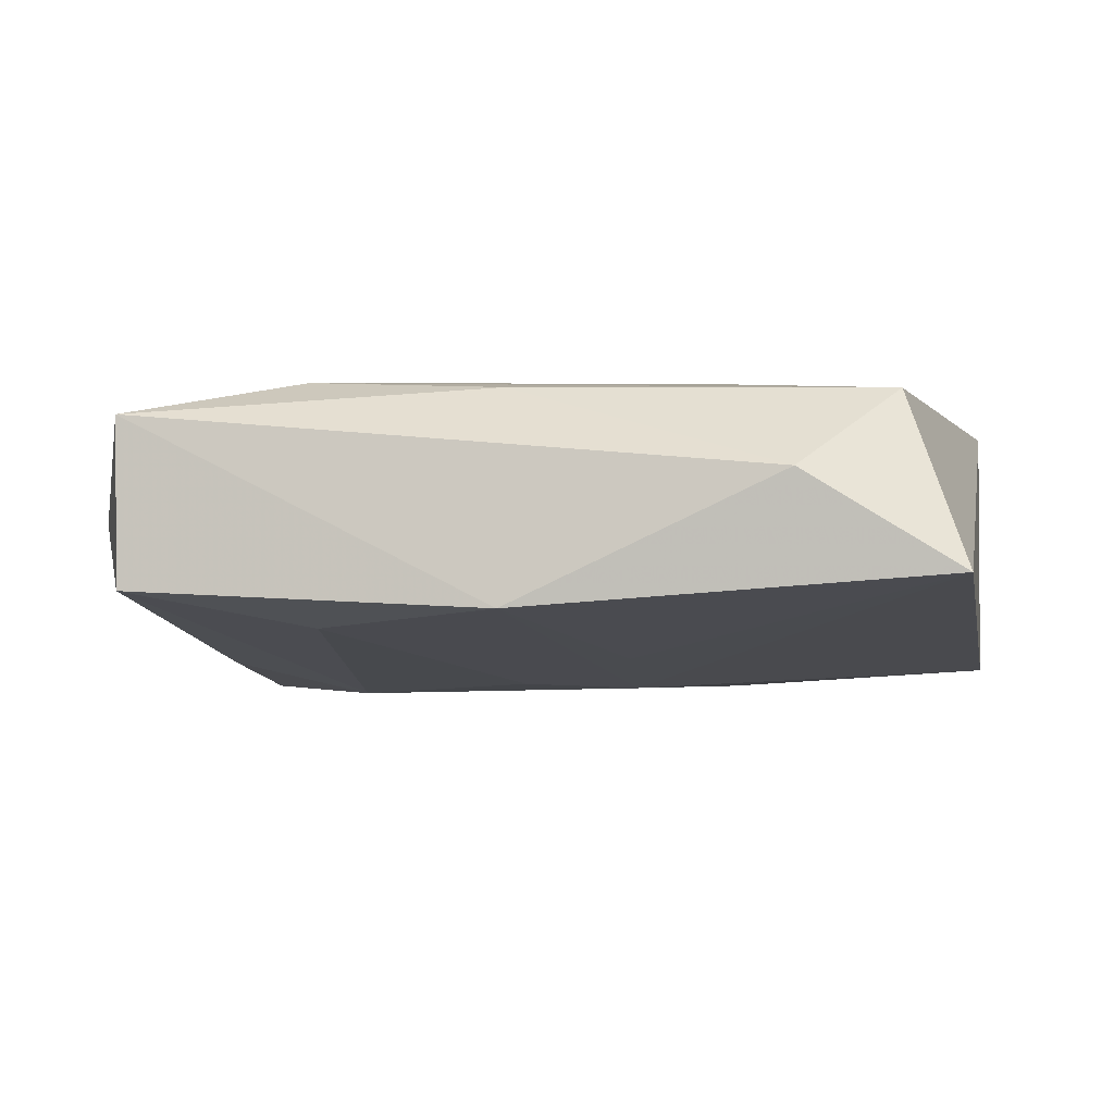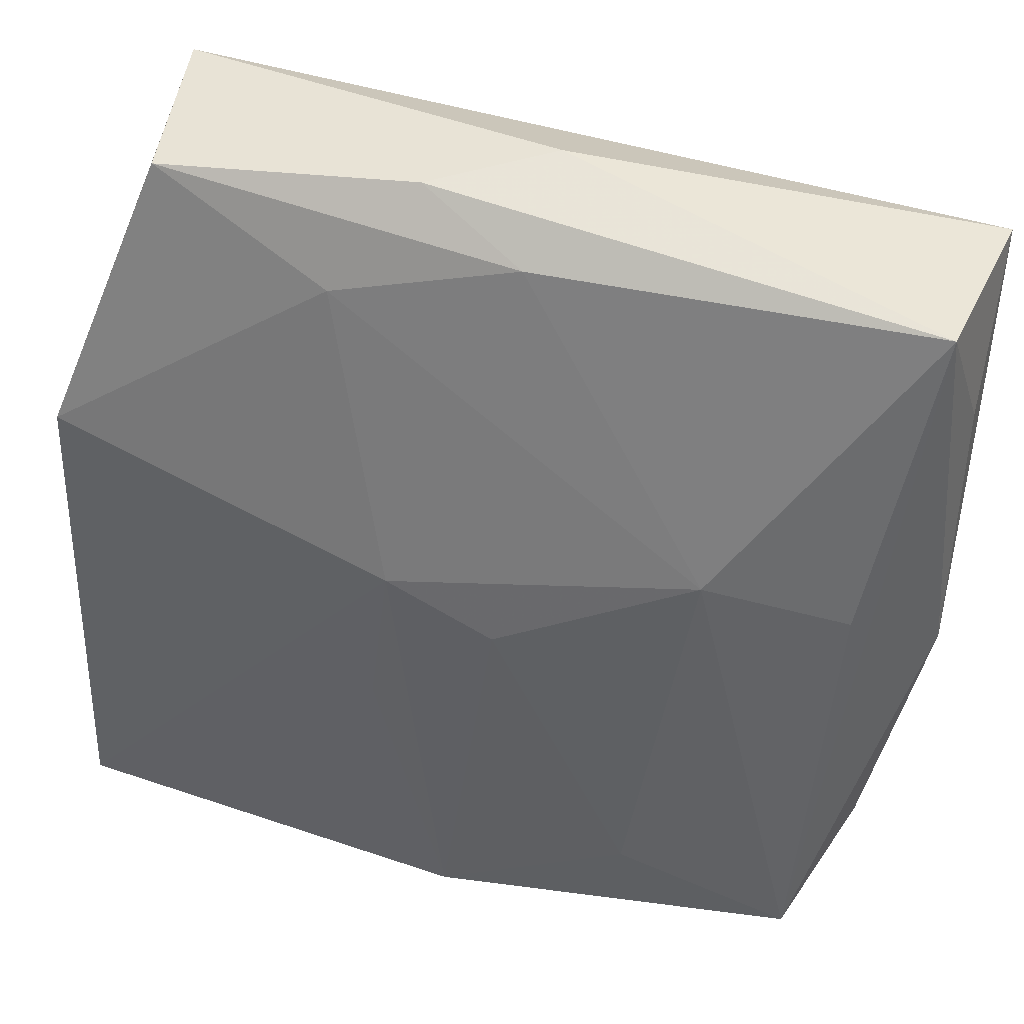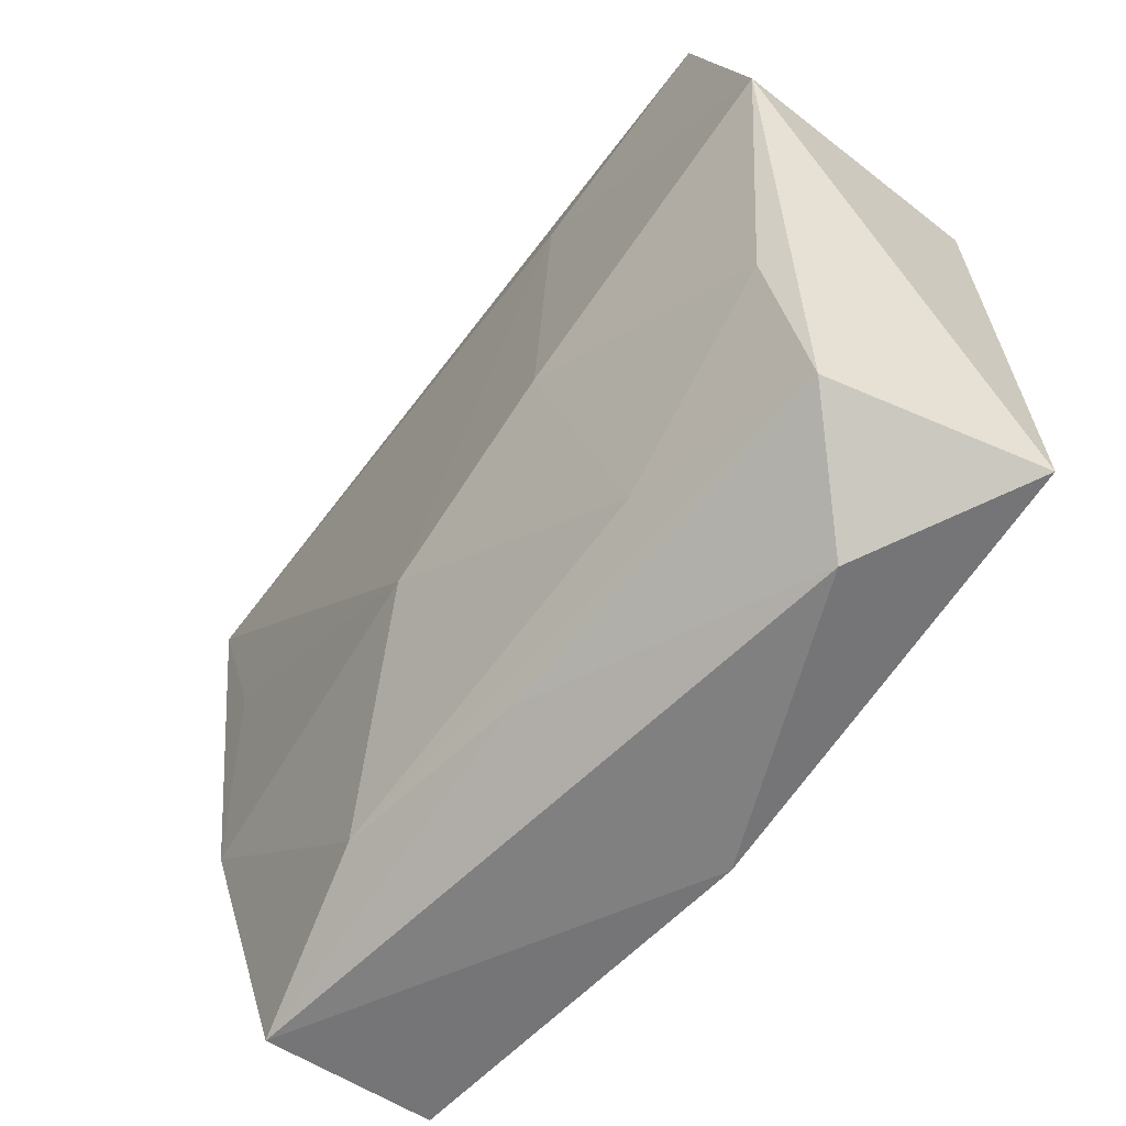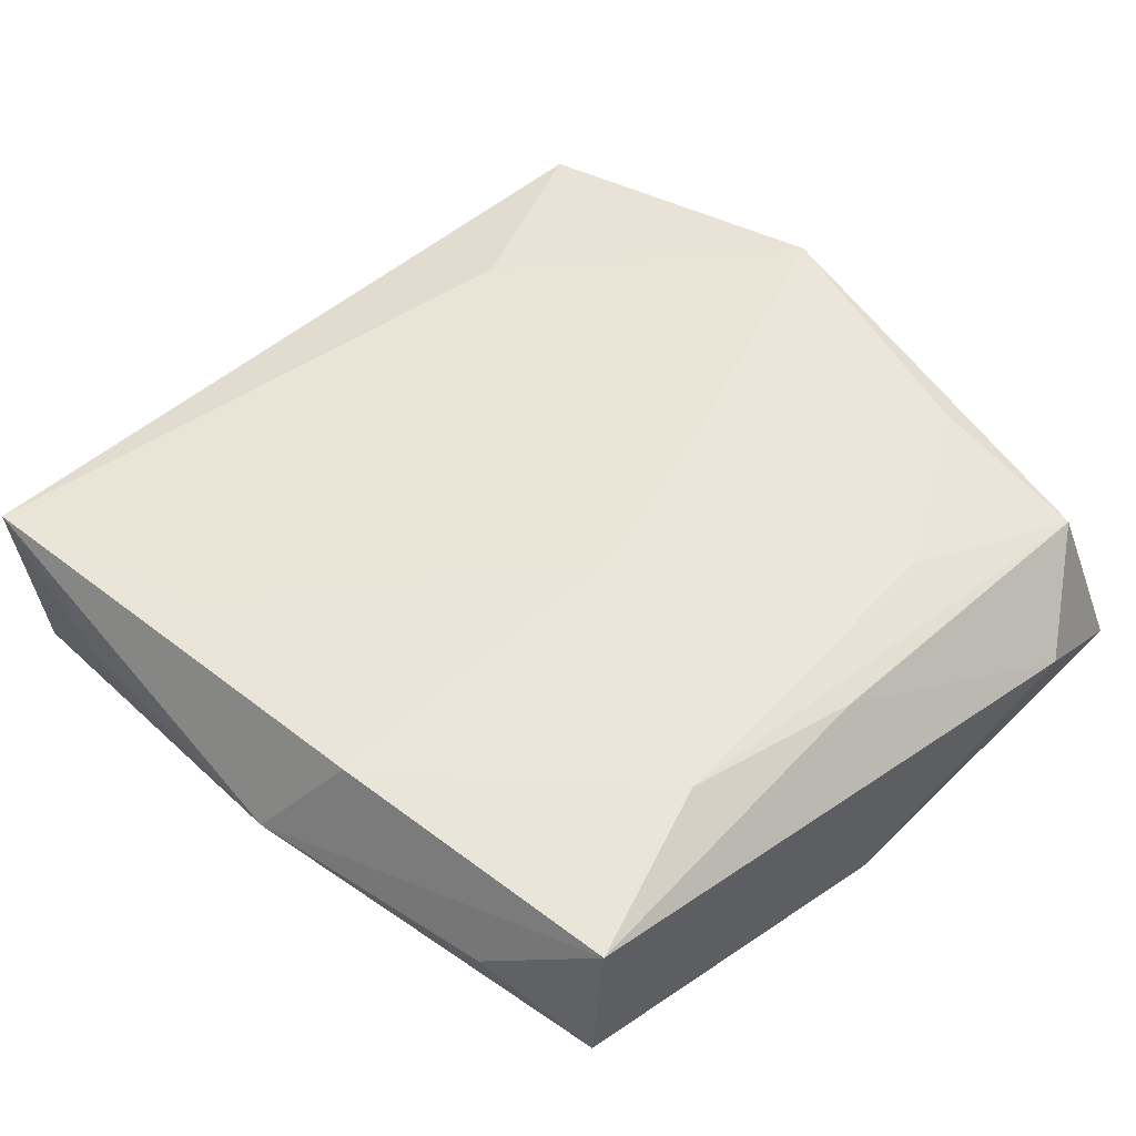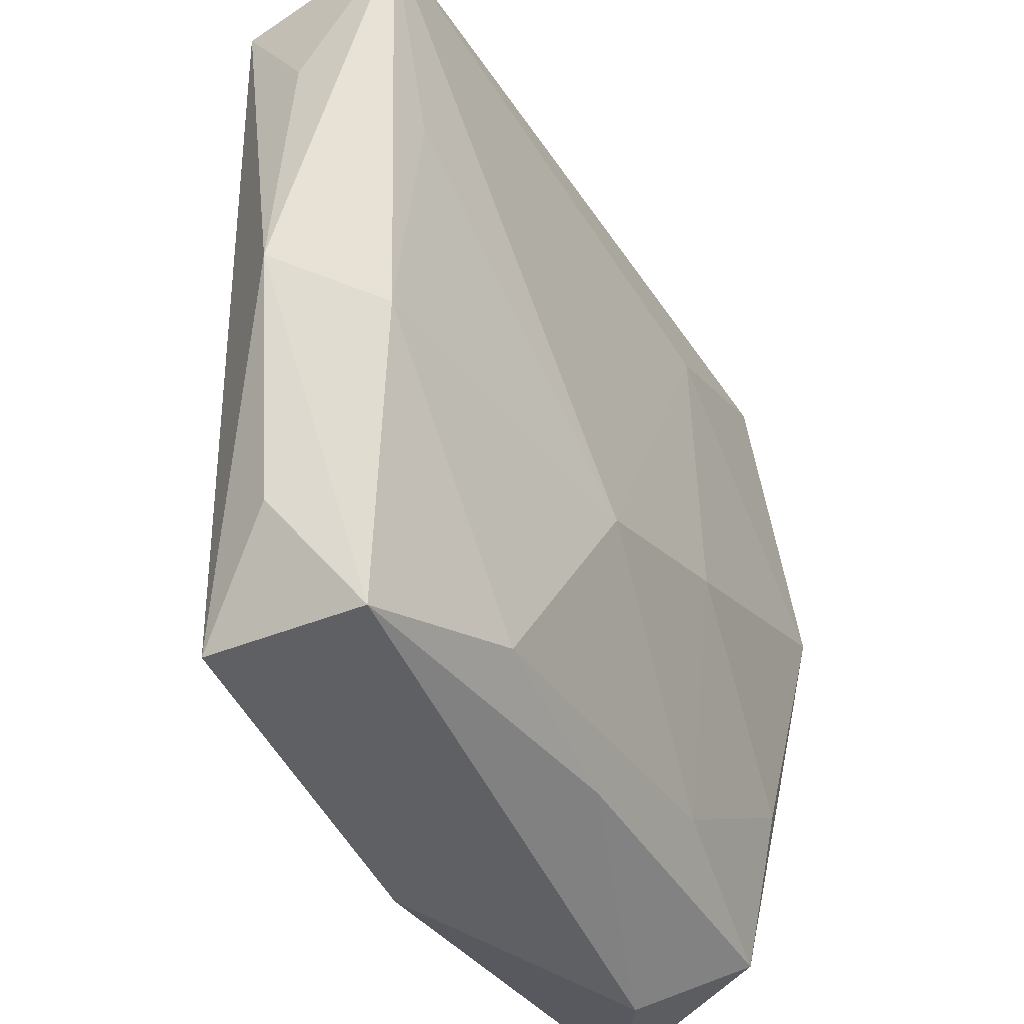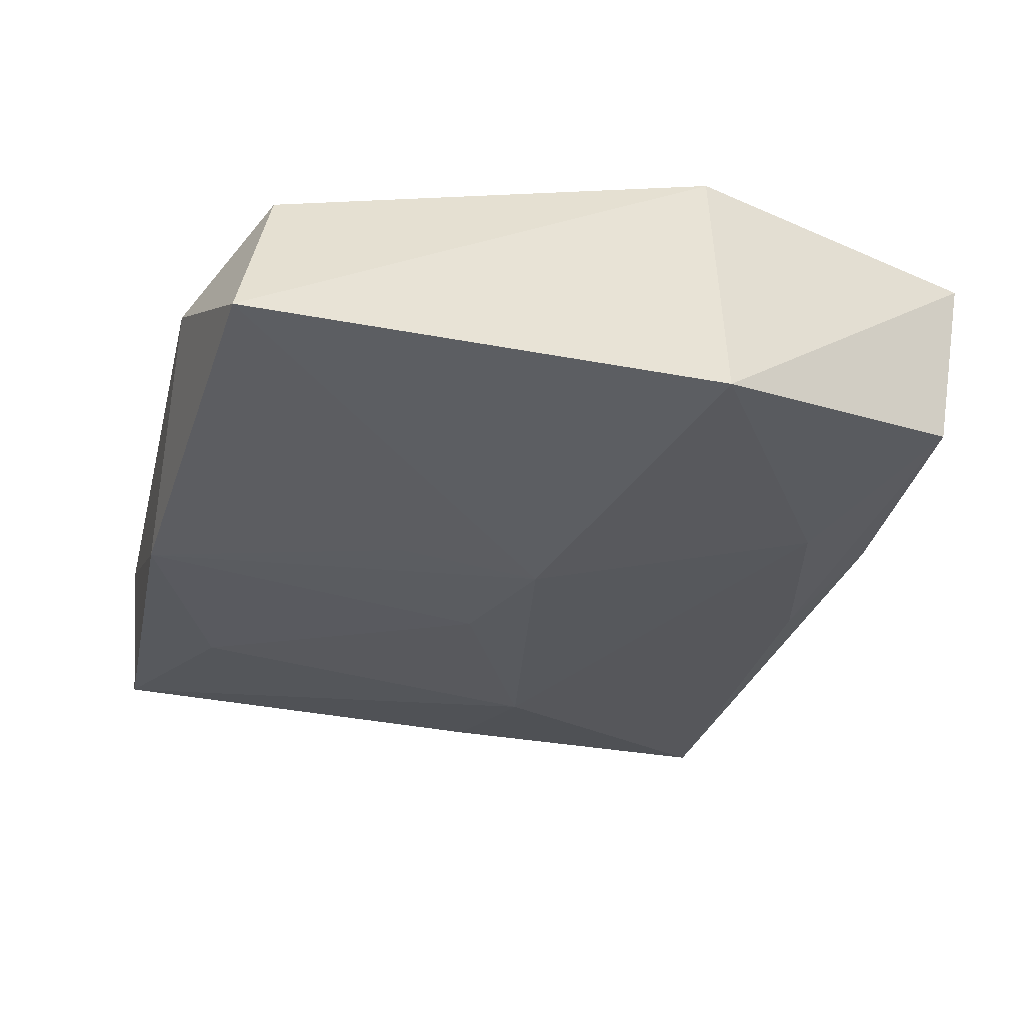
<metadata>
{"format":"obj","ext":"obj","renderer":"f3d","projection":"perspective","resolution":1024,"background":"white","views":[{"elev":-13.6,"azim":12.1,"up":"+Z"},{"elev":39.3,"azim":-163.0,"up":"+Y"},{"elev":-61.8,"azim":52.8,"up":"+Y"},{"elev":46.1,"azim":-42.6,"up":"+Z"},{"elev":-43.9,"azim":-60.2,"up":"+Y"},{"elev":-34.3,"azim":76.0,"up":"+Z"}]}
</metadata>
<code>
v -0.03399 -0.009844 0.008653
v -0.02904 -0.0326 -0.009166
v 0.01125 -0.003261 0.01208
v 0.001523 -0.03375 -0.01219
v -0.03267 0.01116 0.009995
v 0.001234 -0.03024 0.006061
v 0.03149 -0.02823 0.004618
v -0.03843 0.01795 0.001405
v -0.02923 -0.03393 0.004738
v 0.03107 -0.01412 0.008058
v 0.02387 -0.03438 -0.002712
v 0.0362 0.008466 0.01079
v 0.0362 -0.03117 -0.01055
v 0.01568 -0.02399 0.007332
v -0.004525 0.03522 0.002372
v 0.02923 0.03474 0.009794
v -0.03192 0.002429 -0.008083
v 0.005955 0.0008644 -0.01219
v -0.005441 -0.009765 0.01199
v 0.01146 0.02562 -0.007771
v 0.00763 -0.012 -0.01209
v 0.03542 0.009766 -0.01011
v 0.004927 0.03411 -0.003552
v -0.02017 0.005463 -0.01086
v -0.01471 -0.02627 -0.01148
v -0.03677 0.02909 -0.005313
v -0.003188 -0.003229 -0.01219
v -0.03835 -0.003881 -0.0001253
v -0.03349 -0.02455 -0.001609
v -0.03866 0.02967 0.01014
v -0.004042 0.02963 -0.006525
v 0.02665 0.03287 -0.005096
v 0.01218 0.02543 0.01134
v -0.01513 -0.02875 0.007986
f 7 13 12
f 12 13 22
f 22 13 18
f 16 33 12
f 12 22 16
f 16 22 32
f 10 7 12
f 7 10 14
f 20 22 18
f 32 22 20
f 23 26 15
f 15 16 23
f 23 16 32
f 15 26 30
f 30 16 15
f 33 16 30
f 19 33 30
f 18 13 21
f 3 10 12
f 3 33 19
f 12 33 3
f 19 14 3
f 3 14 10
f 32 20 31
f 31 23 32
f 26 23 31
f 19 30 5
f 8 26 28
f 28 30 8
f 8 30 26
f 7 14 34
f 34 14 19
f 13 7 11
f 28 26 2
f 26 17 2
f 24 2 17
f 24 17 26
f 26 31 24
f 18 27 24
f 24 31 20
f 24 20 18
f 7 34 6
f 6 34 9
f 6 11 7
f 9 11 6
f 9 34 1
f 1 5 30
f 19 5 1
f 1 34 19
f 1 30 28
f 28 9 1
f 4 11 9
f 9 2 4
f 13 11 4
f 4 21 13
f 18 21 4
f 4 27 18
f 29 9 28
f 28 2 29
f 29 2 9
f 2 24 25
f 25 4 2
f 25 24 27
f 27 4 25

</code>
